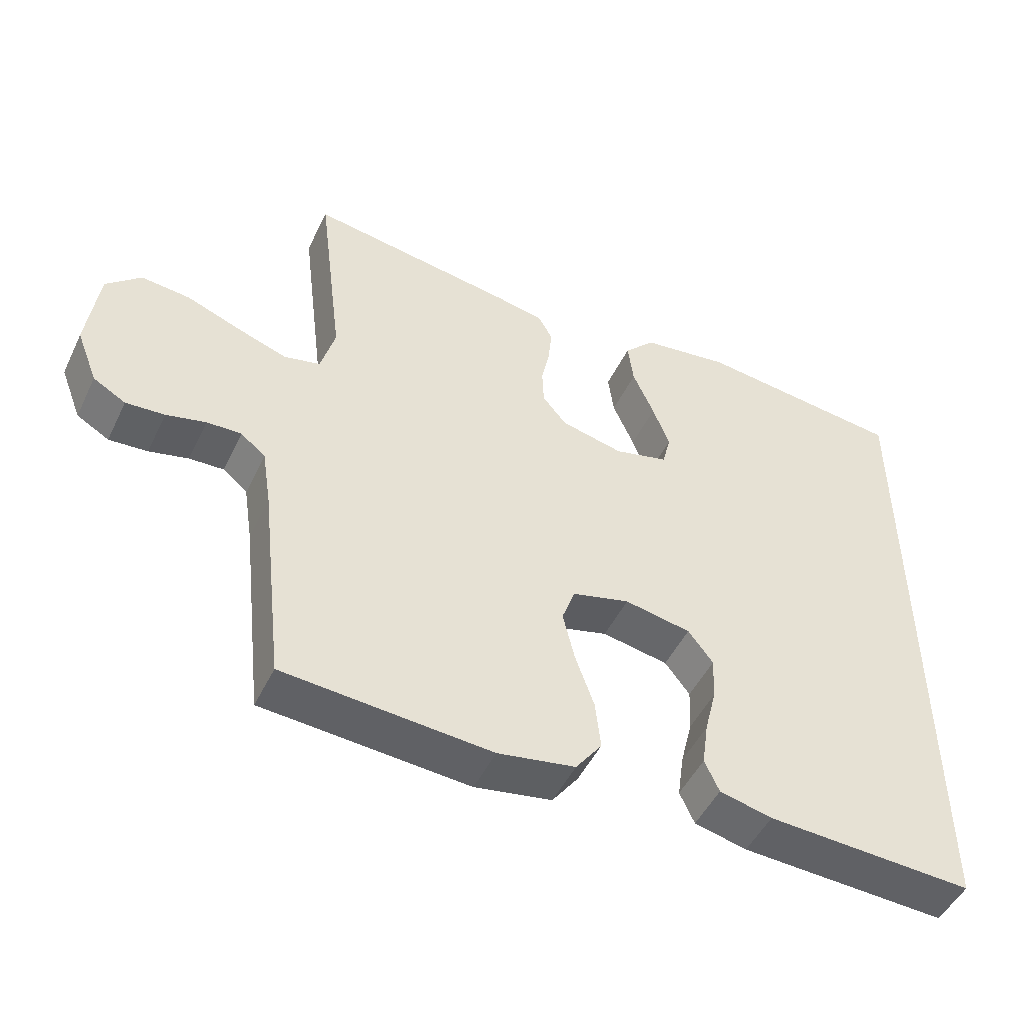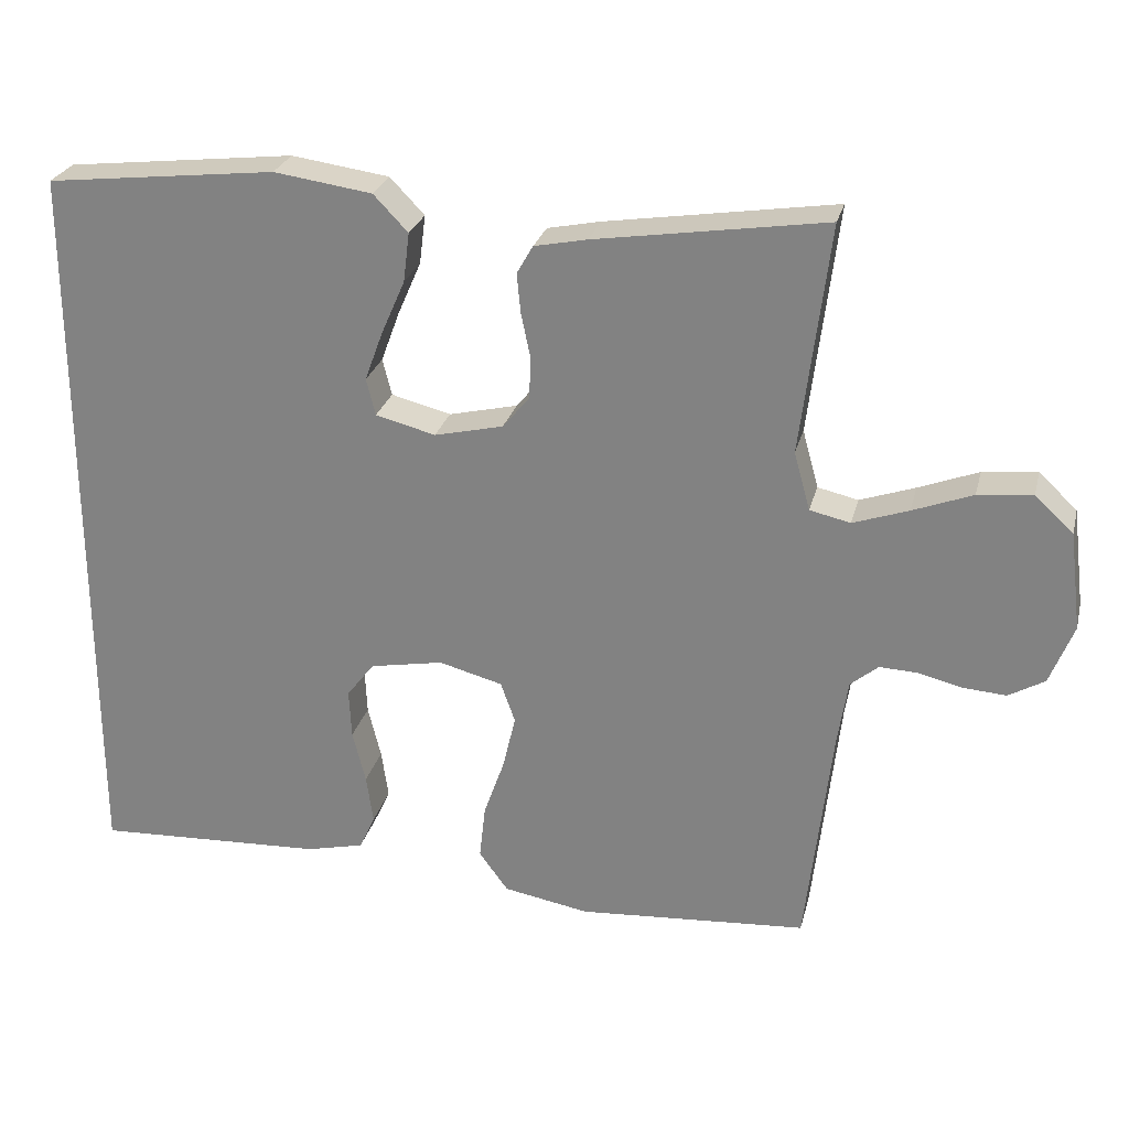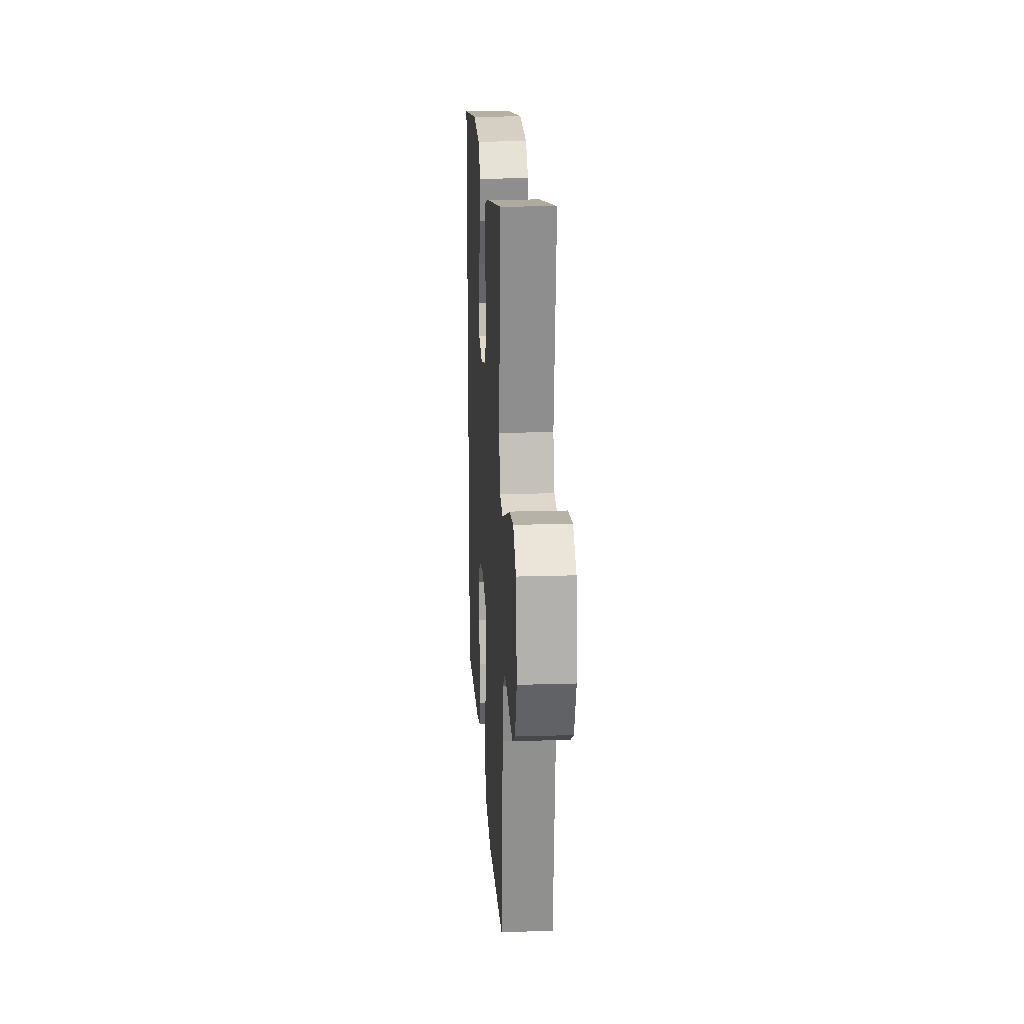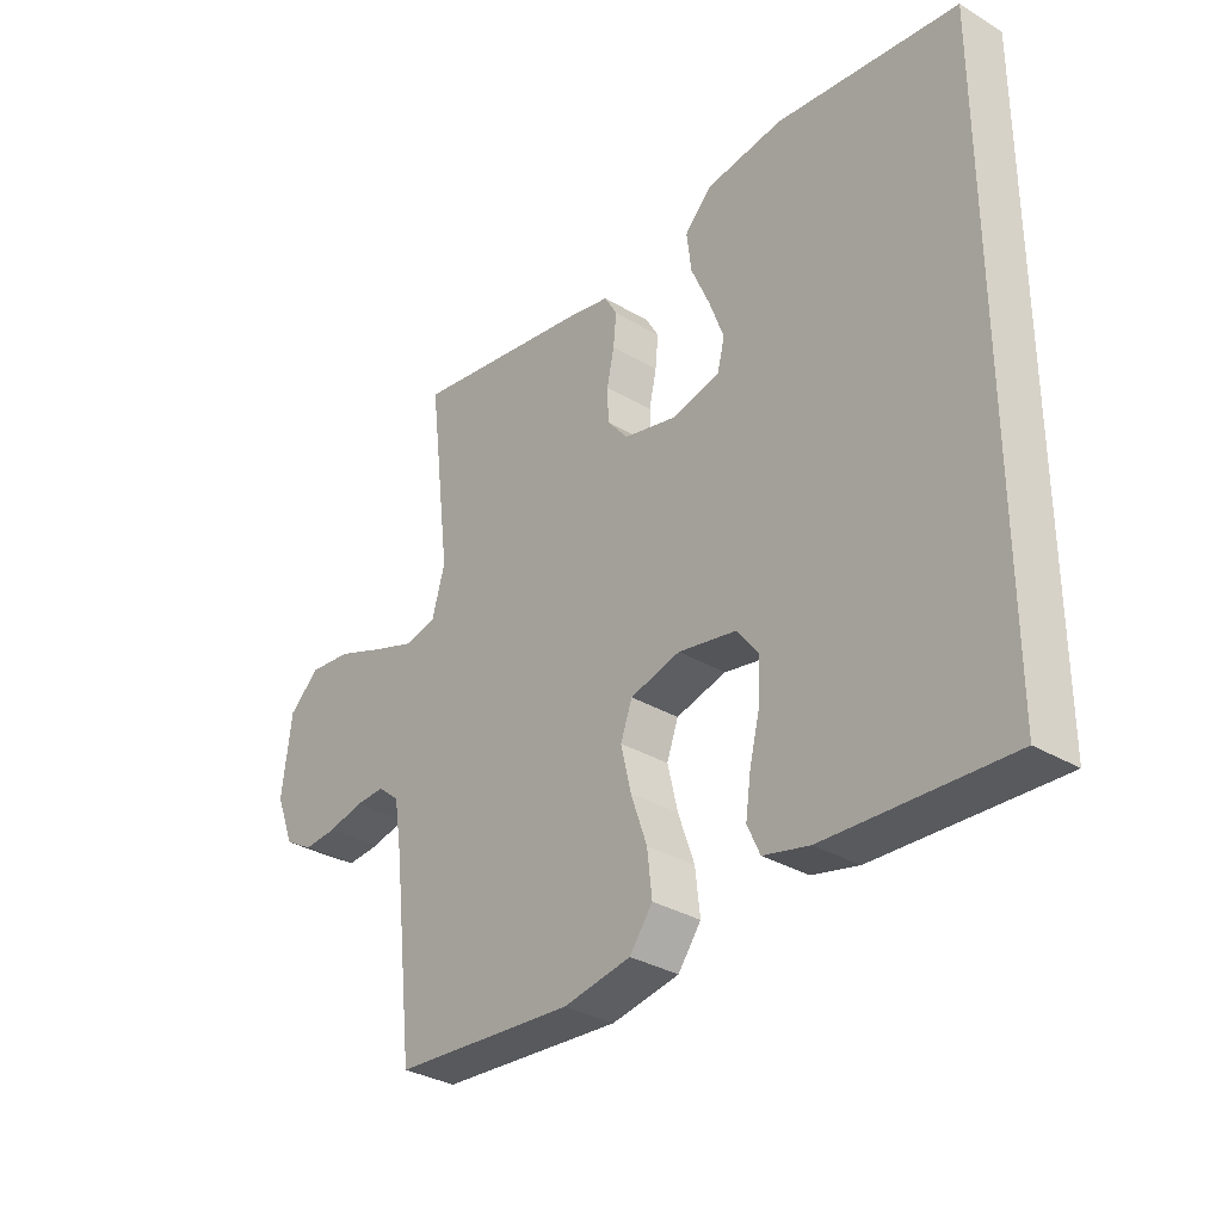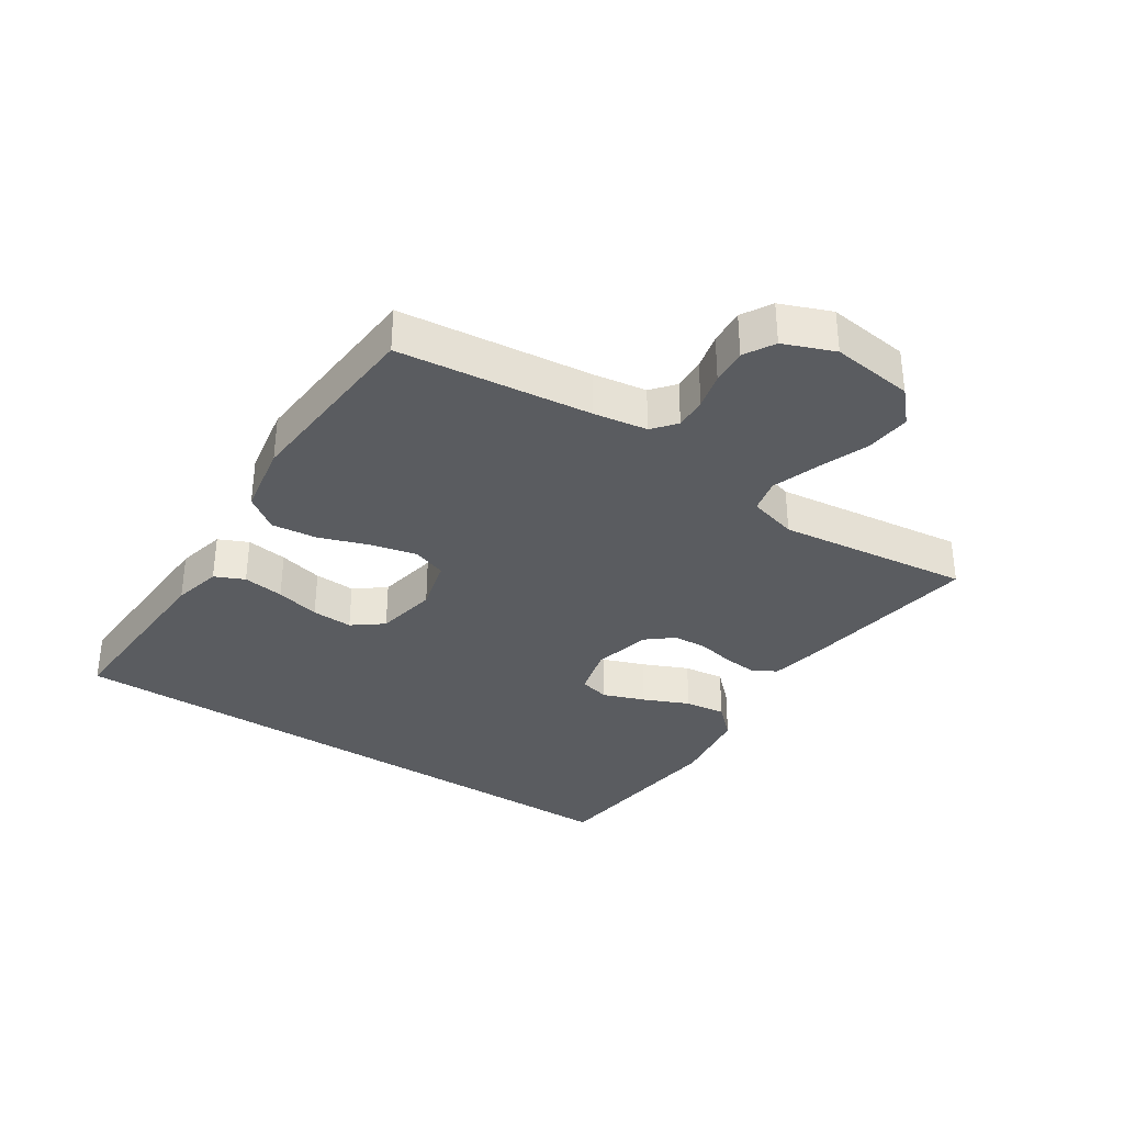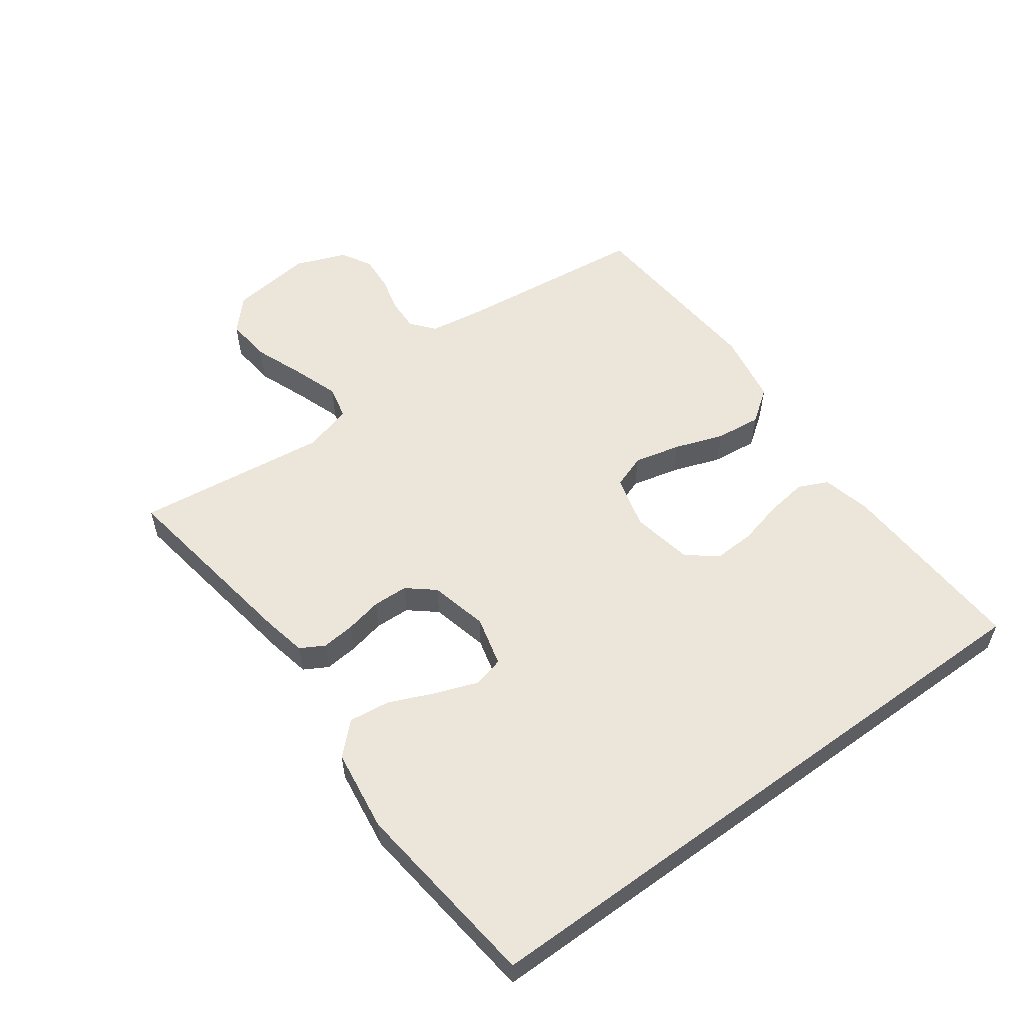
<metadata>
{"format":"obj","ext":"obj","renderer":"f3d","projection":"perspective","resolution":1024,"background":"white","views":[{"elev":-48.9,"azim":-25.1,"up":"+Z"},{"elev":26.4,"azim":-166.3,"up":"+Z"},{"elev":18.2,"azim":-93.5,"up":"+Z"},{"elev":-32.5,"azim":50.2,"up":"+Z"},{"elev":-34.1,"azim":-123.3,"up":"+Y"},{"elev":55.9,"azim":53.9,"up":"+Y"}]}
</metadata>
<code>
v 0.5 0.07 -0.495
v 0.2 0.07 -0.481
v 0.124 0.07 -0.463
v 0.103 0.07 -0.417
v 0.112 0.07 -0.353
v 0.129 0.07 -0.284
v 0.132 0.07 -0.22
v 0.096 0.07 -0.173
v 0 0.07 -0.155
v -0.083 0.07 -0.177
v -0.102 0.07 -0.23
v -0.085 0.07 -0.302
v -0.058 0.07 -0.379
v -0.05 0.07 -0.45
v -0.088 0.07 -0.502
v -0.2 0.07 -0.522
v -0.5 0.07 -0.5
v -0.534 0.07 -0.2
v -0.547 0.07 -0.116
v -0.583 0.07 -0.086
v -0.633 0.07 -0.088
v -0.69 0.07 -0.102
v -0.746 0.07 -0.106
v -0.793 0.07 -0.079
v -0.824 0.07 0
v -0.808 0.07 0.128
v -0.758 0.07 0.174
v -0.687 0.07 0.167
v -0.609 0.07 0.137
v -0.537 0.07 0.112
v -0.484 0.07 0.124
v -0.463 0.07 0.2
v -0.5 0.07 0.5
v -0.2 0.07 0.454
v -0.131 0.07 0.44
v -0.11 0.07 0.403
v -0.115 0.07 0.351
v -0.127 0.07 0.294
v -0.125 0.07 0.239
v -0.09 0.07 0.197
v 0 0.07 0.176
v 0.078 0.07 0.196
v 0.09 0.07 0.244
v 0.066 0.07 0.309
v 0.035 0.07 0.38
v 0.027 0.07 0.444
v 0.072 0.07 0.491
v 0.2 0.07 0.509
v 0.5 0.07 0.475
v 0.5 0 -0.495
v 0.2 0 -0.481
v 0.124 0 -0.463
v 0.103 0 -0.417
v 0.112 0 -0.353
v 0.129 0 -0.284
v 0.132 0 -0.22
v 0.096 0 -0.173
v 0 0 -0.155
v -0.083 0 -0.177
v -0.102 0 -0.23
v -0.085 0 -0.302
v -0.058 0 -0.379
v -0.05 0 -0.45
v -0.088 0 -0.502
v -0.2 0 -0.522
v -0.5 0 -0.5
v -0.534 0 -0.2
v -0.547 0 -0.116
v -0.583 0 -0.086
v -0.633 0 -0.088
v -0.69 0 -0.102
v -0.746 0 -0.106
v -0.793 0 -0.079
v -0.824 0 0
v -0.808 0 0.128
v -0.758 0 0.174
v -0.687 0 0.167
v -0.609 0 0.137
v -0.537 0 0.112
v -0.484 0 0.124
v -0.463 0 0.2
v -0.5 0 0.5
v -0.2 0 0.454
v -0.131 0 0.44
v -0.11 0 0.403
v -0.115 0 0.351
v -0.127 0 0.294
v -0.125 0 0.239
v -0.09 0 0.197
v 0 0 0.176
v 0.078 0 0.196
v 0.09 0 0.244
v 0.066 0 0.309
v 0.035 0 0.38
v 0.027 0 0.444
v 0.072 0 0.491
v 0.2 0 0.509
v 0.5 0 0.475
f 48 49 1
f 47 48 1
f 46 47 1
f 45 46 1
f 44 45 1
f 43 44 1
f 42 43 1 2
f 36 37 38
f 35 36 38
f 34 35 38
f 33 34 38
f 32 33 38
f 31 32 38 39
f 27 28 29
f 26 27 29
f 25 26 29
f 24 25 29
f 23 24 29
f 22 23 29
f 21 22 29
f 20 21 29 30
f 19 20 30 31
f 16 17 18
f 15 16 18
f 14 15 18
f 13 14 18
f 12 13 18
f 18 19 31
f 12 18 31
f 11 12 31
f 4 5 6
f 3 4 6
f 2 3 6
f 2 6 7
f 42 2 7
f 41 42 7 8
f 40 41 8 9
f 31 39 40
f 11 31 40
f 10 11 40
f 9 10 40
f 50 98 97
f 50 97 96
f 50 96 95
f 50 95 94
f 50 94 93
f 50 93 92
f 51 50 92 91
f 87 86 85
f 87 85 84
f 87 84 83
f 87 83 82
f 87 82 81
f 88 87 81 80
f 78 77 76
f 78 76 75
f 78 75 74
f 78 74 73
f 78 73 72
f 78 72 71
f 78 71 70
f 79 78 70 69
f 80 79 69 68
f 67 66 65
f 67 65 64
f 67 64 63
f 67 63 62
f 67 62 61
f 80 68 67
f 80 67 61
f 80 61 60
f 55 54 53
f 55 53 52
f 55 52 51
f 56 55 51
f 56 51 91
f 57 56 91 90
f 58 57 90 89
f 89 88 80
f 89 80 60
f 89 60 59
f 89 59 58
f 1 50 51 2
f 2 51 52 3
f 3 52 53 4
f 4 53 54 5
f 5 54 55 6
f 6 55 56 7
f 7 56 57 8
f 8 57 58 9
f 9 58 59 10
f 10 59 60 11
f 11 60 61 12
f 12 61 62 13
f 13 62 63 14
f 14 63 64 15
f 15 64 65 16
f 16 65 66 17
f 17 66 67 18
f 18 67 68 19
f 19 68 69 20
f 20 69 70 21
f 21 70 71 22
f 22 71 72 23
f 23 72 73 24
f 24 73 74 25
f 25 74 75 26
f 26 75 76 27
f 27 76 77 28
f 28 77 78 29
f 29 78 79 30
f 30 79 80 31
f 31 80 81 32
f 32 81 82 33
f 33 82 83 34
f 34 83 84 35
f 35 84 85 36
f 36 85 86 37
f 37 86 87 38
f 38 87 88 39
f 39 88 89 40
f 40 89 90 41
f 41 90 91 42
f 42 91 92 43
f 43 92 93 44
f 44 93 94 45
f 45 94 95 46
f 46 95 96 47
f 47 96 97 48
f 48 97 98 49
f 49 98 50 1

</code>
